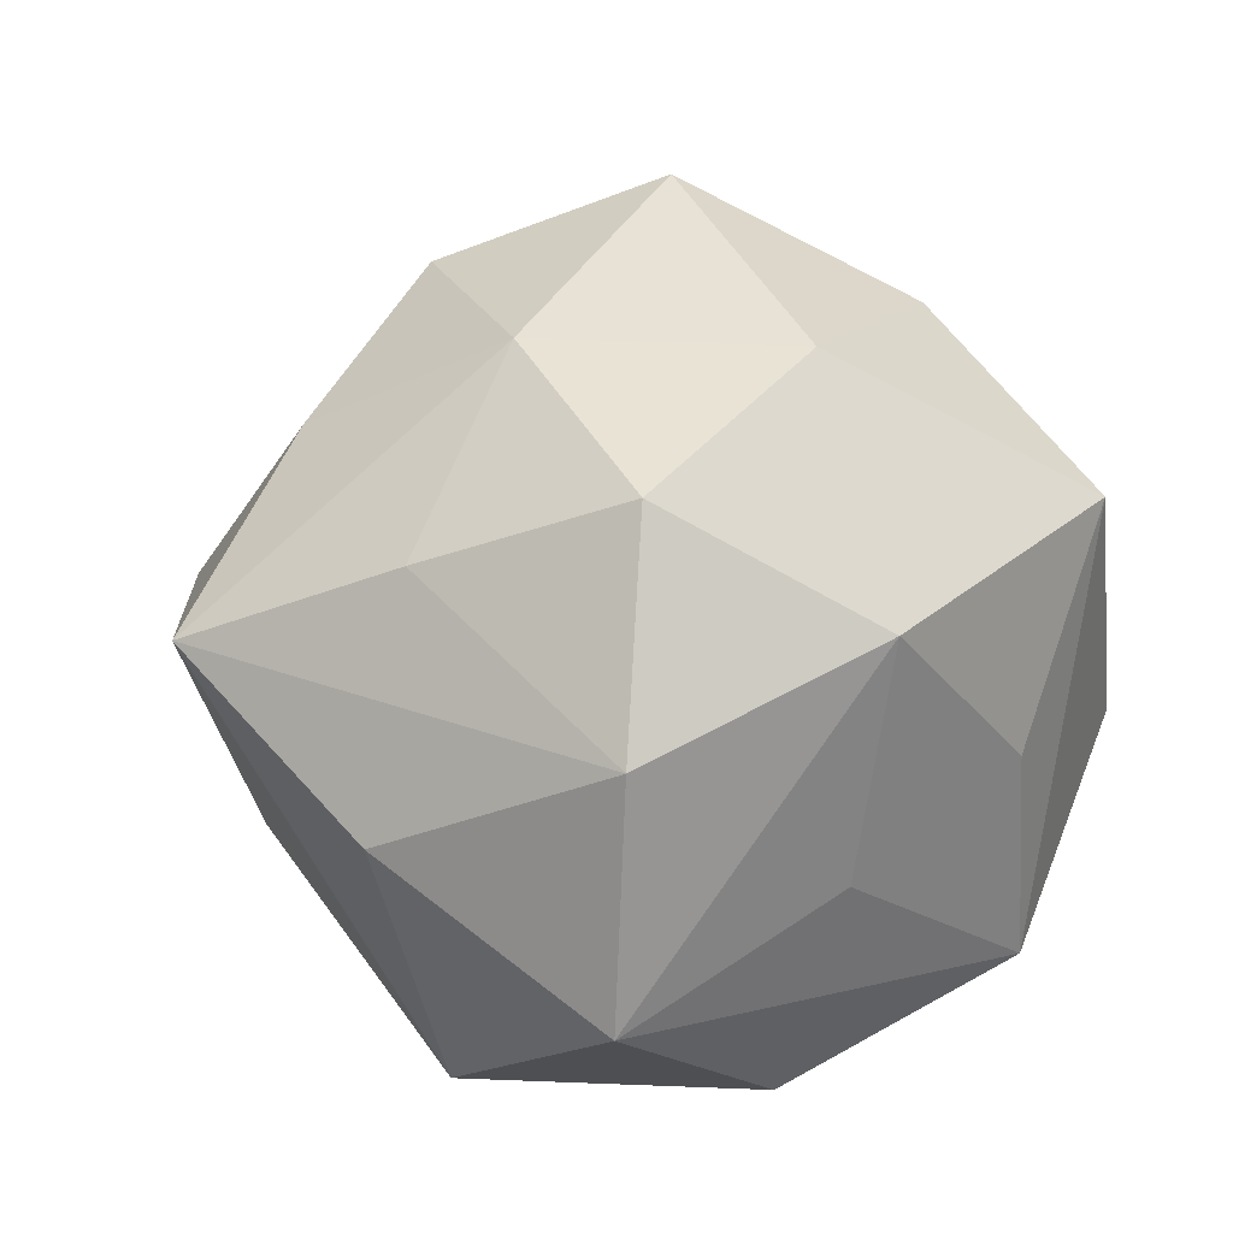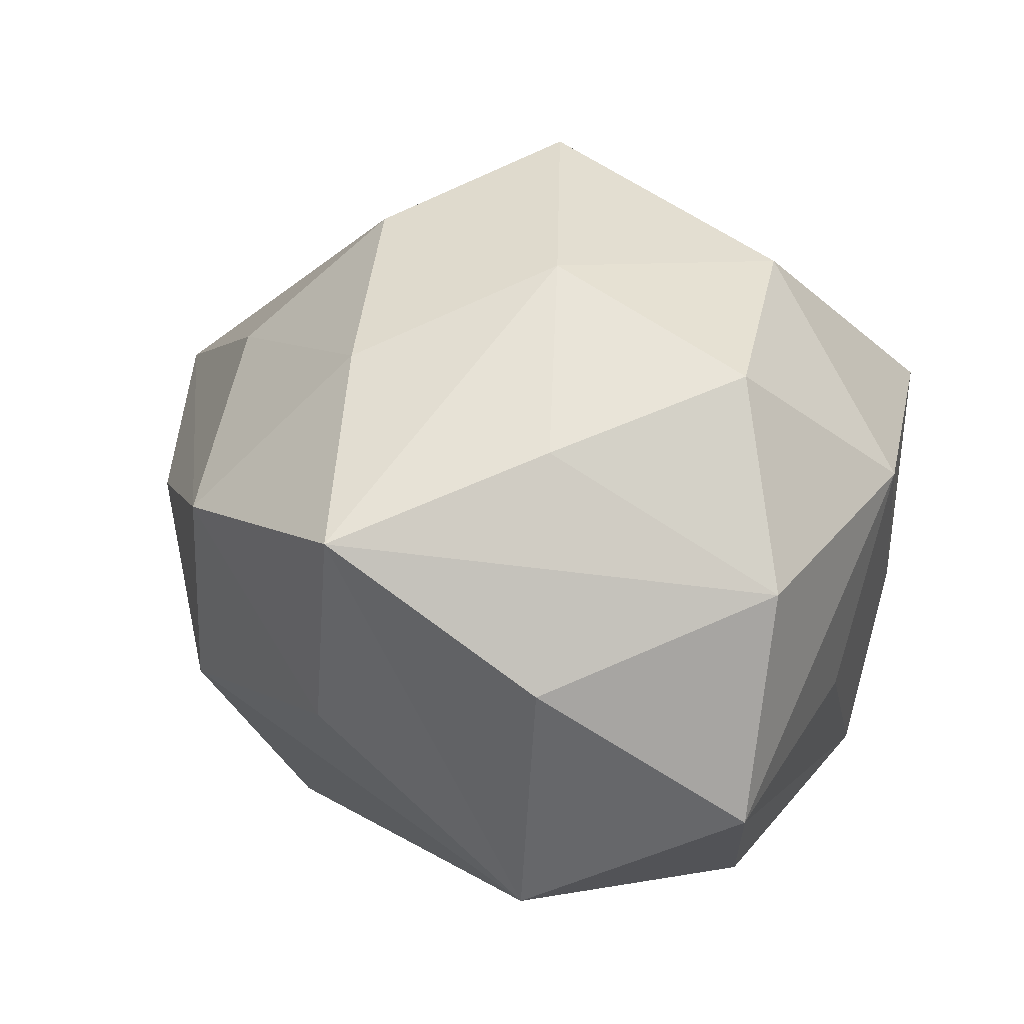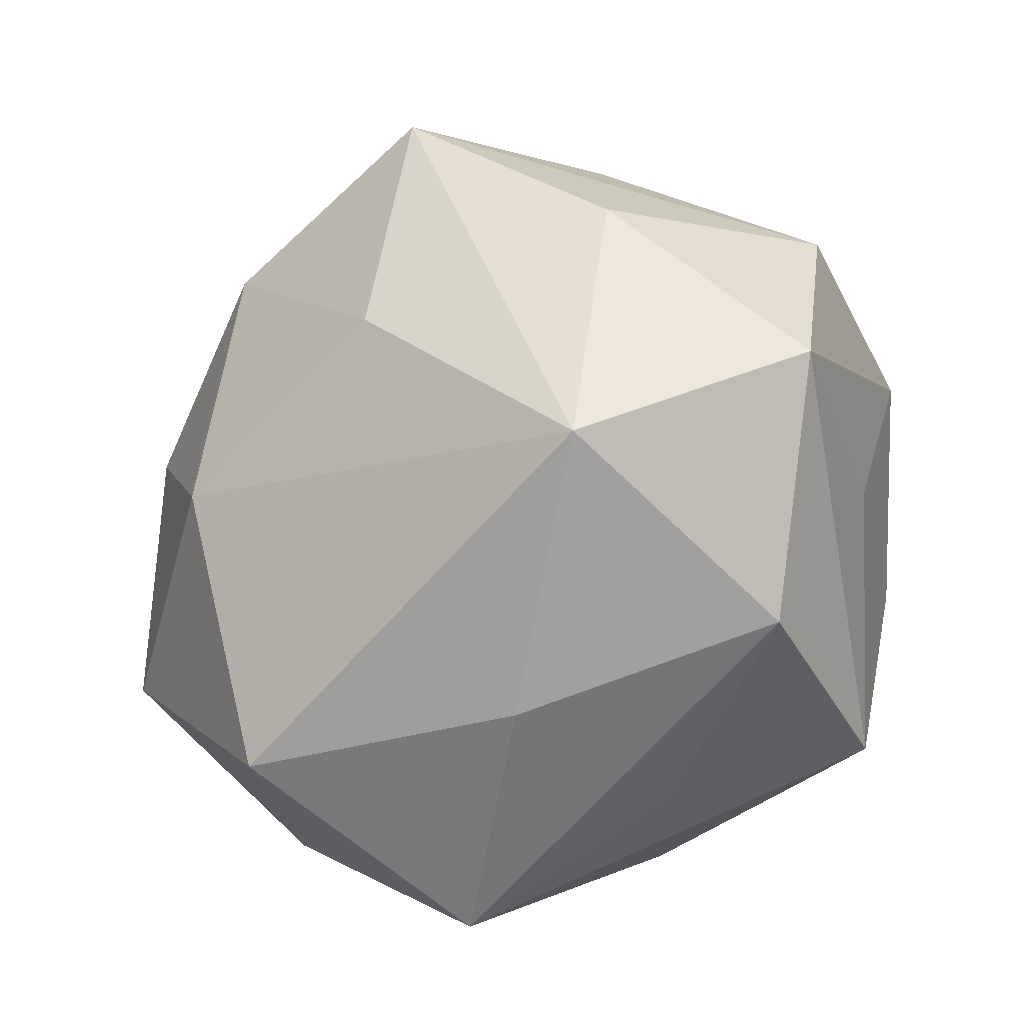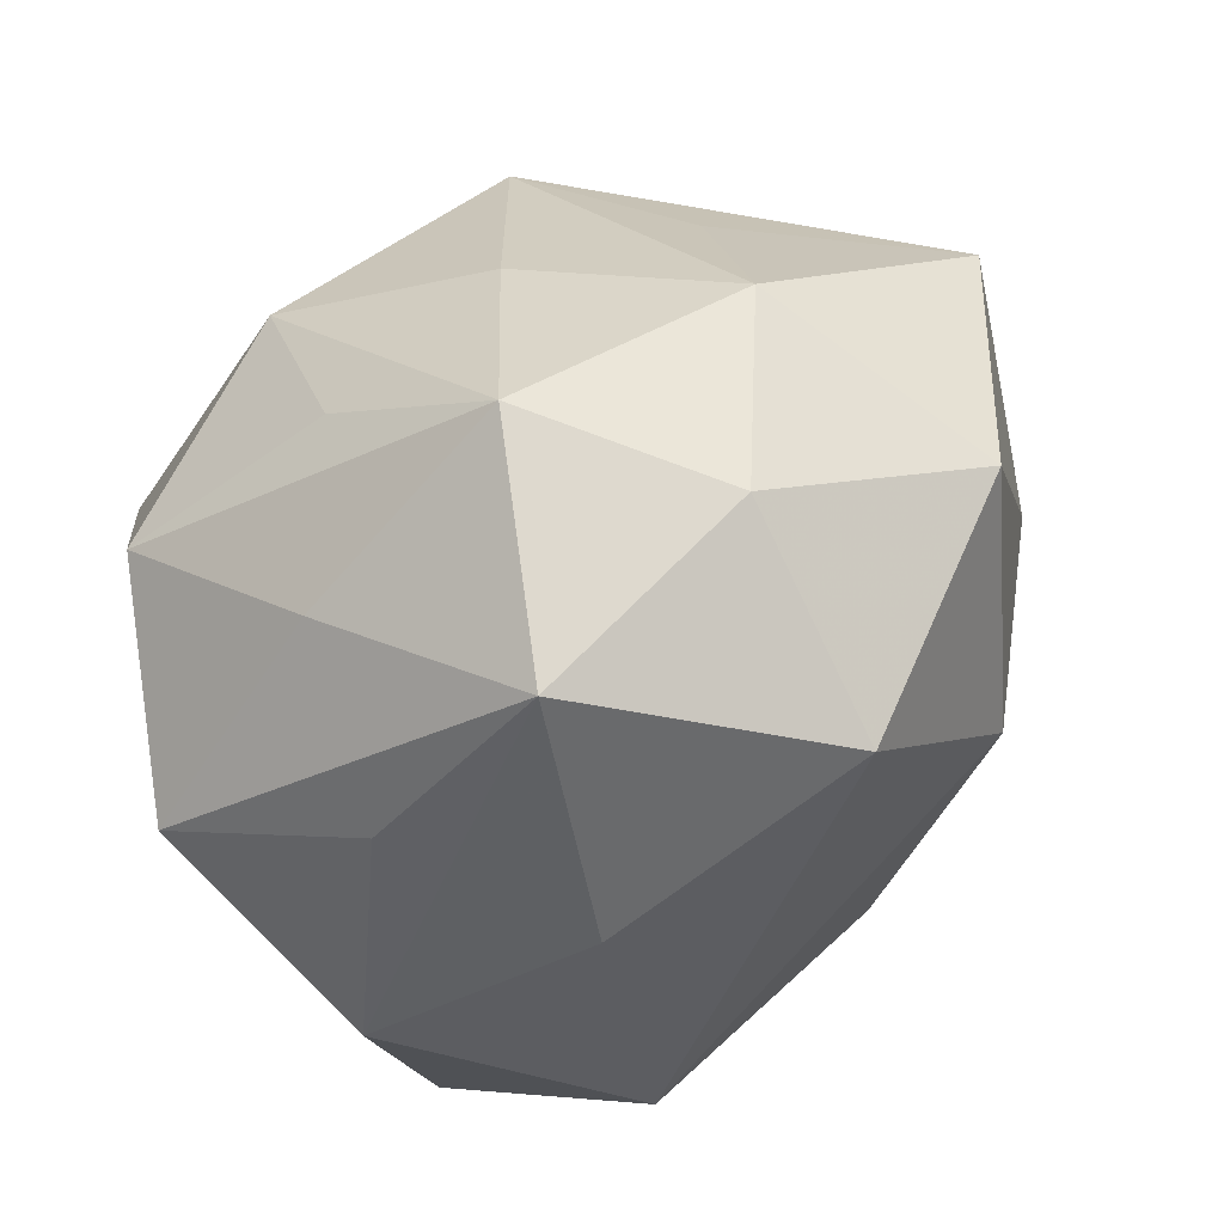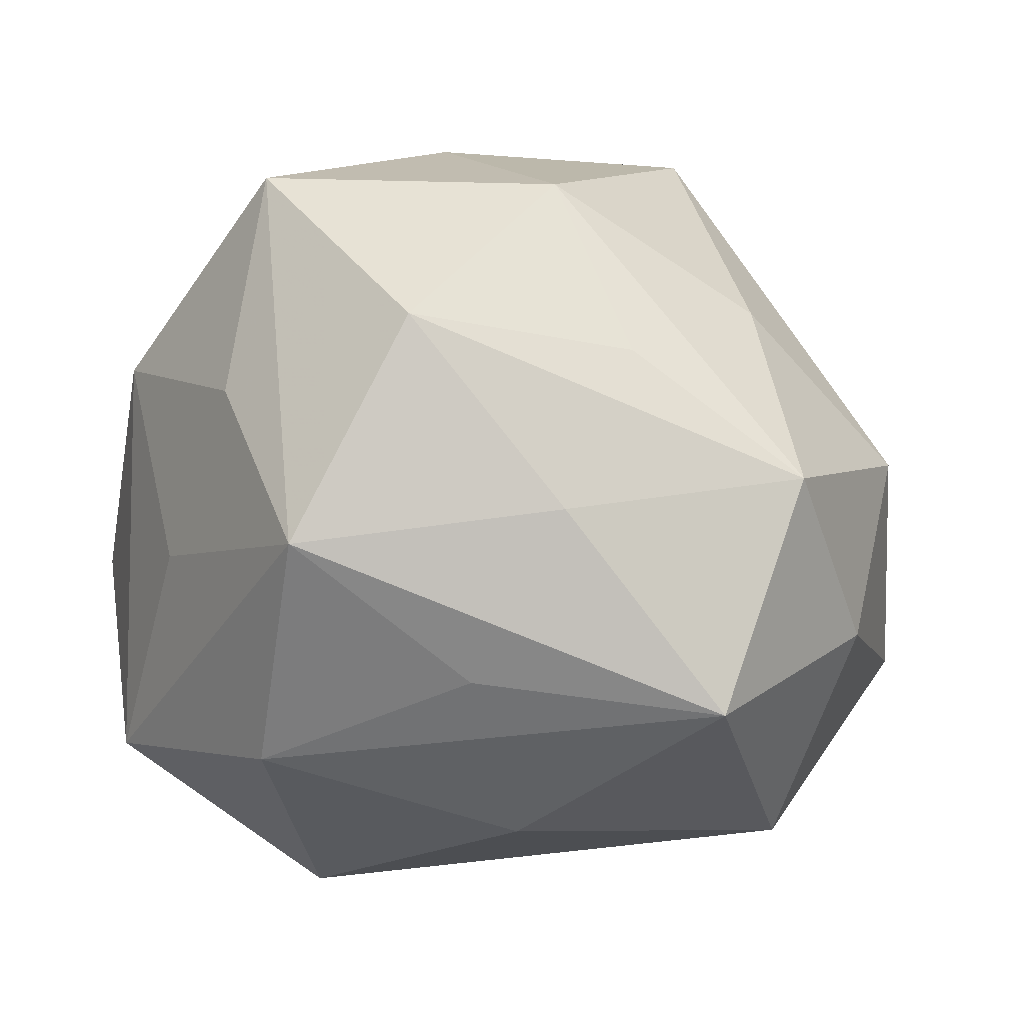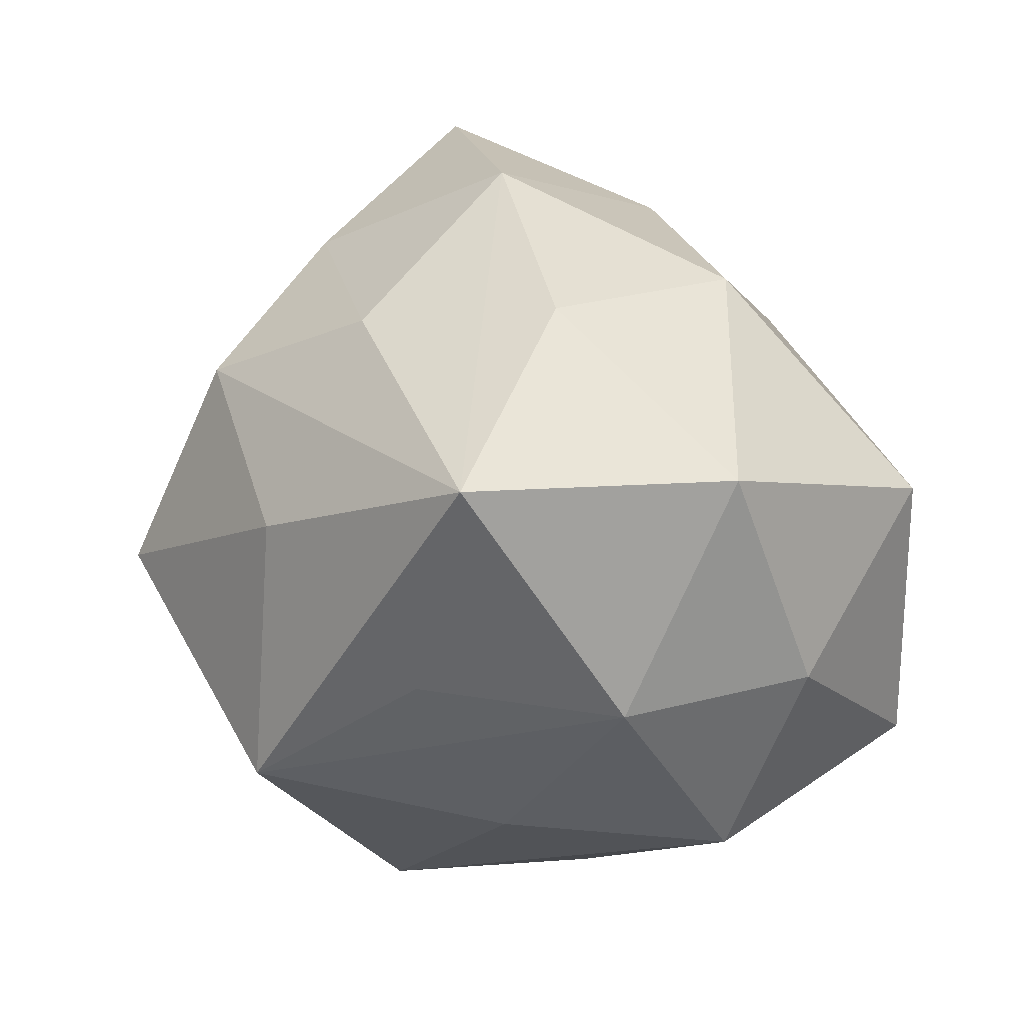
<metadata>
{"format":"obj","ext":"obj","renderer":"f3d","projection":"perspective","resolution":1024,"background":"white","views":[{"elev":13.0,"azim":74.1,"up":"+Y"},{"elev":9.2,"azim":40.6,"up":"+Y"},{"elev":-62.9,"azim":30.5,"up":"+Y"},{"elev":-45.9,"azim":-129.3,"up":"+Y"},{"elev":-35.5,"azim":173.4,"up":"+Y"},{"elev":5.8,"azim":-103.1,"up":"+Z"}]}
</metadata>
<code>
v -0.001976 -0.0379 0.0008062
v 0.01689 -0.0332 0.02237
v -0.04 0.0003897 -0.01392
v -0.01334 0.006359 0.03867
v -0.02049 0.02233 0.0237
v 0.02754 0.01723 -0.0326
v 0.0086 0.03178 -0.02317
v 0.03852 -0.02278 0.01375
v 0.01312 -0.005583 -0.04024
v 0.04035 0.009565 -0.009253
v -0.03244 0.005367 0.0251
v -0.04532 0.01759 0.00865
v -0.02655 -0.01408 -0.02987
v -0.02297 0.00828 -0.02765
v 0.004686 -0.0325 -0.01821
v 0.01136 0.006051 0.04455
v -0.04421 -0.009467 0.009054
v -0.03559 -0.01974 -0.01144
v 0.03566 0.02089 0.01065
v 0.02656 -0.008795 0.03151
v -0.01957 -0.03549 -0.01989
v 0.0348 -0.01288 -0.007552
v -0.02246 0.03237 0.003473
v -0.00282 -0.02081 -0.03142
v 0.02412 -0.03451 -0.004787
v -0.005382 0.03516 0.01823
v -0.03128 0.01905 -0.01188
v 0.03011 -0.004205 -0.02453
v 0.002472 0.02235 0.03146
v -0.02463 -0.01434 0.02779
v -0.01668 0.03281 -0.02245
v 0.0009441 -0.01385 0.03529
v 0.02657 0.03091 -0.006848
v 0.02295 -0.02457 -0.02809
v 0.02468 0.01416 0.02733
v -0.001408 0.01514 -0.03729
v -0.02954 -0.03292 0.00651
v 0.01632 0.03112 0.01611
v -0.009132 -0.00389 -0.03515
v 0.001741 0.04301 -0.001889
v 0.04208 0.0004841 0.01382
f 34 8 25
f 2 25 8
f 34 25 15
f 23 12 26
f 31 12 23
f 26 12 5
f 4 5 12
f 3 17 12
f 40 23 26
f 31 23 40
f 20 2 8
f 16 2 20
f 1 2 37
f 25 2 1
f 21 1 37
f 13 24 21
f 21 15 25
f 25 1 21
f 34 15 21
f 21 24 34
f 32 2 16
f 16 4 32
f 26 5 29
f 5 4 29
f 29 4 16
f 11 4 12
f 12 17 11
f 27 12 31
f 31 3 27
f 27 3 12
f 18 3 13
f 17 3 18
f 13 21 18
f 37 17 18
f 18 21 37
f 22 8 34
f 34 10 22
f 22 10 8
f 34 6 28
f 28 10 34
f 6 10 28
f 31 36 14
f 14 36 13
f 14 3 31
f 13 3 14
f 9 24 13
f 34 24 9
f 9 6 34
f 9 36 6
f 31 40 7
f 7 36 31
f 6 36 7
f 38 29 16
f 38 40 26
f 26 29 38
f 30 32 4
f 4 11 30
f 37 2 30
f 2 32 30
f 30 17 37
f 30 11 17
f 13 36 39
f 39 9 13
f 36 9 39
f 40 38 33
f 33 10 6
f 6 7 33
f 33 7 40
f 10 33 19
f 19 33 38
f 8 10 41
f 10 19 41
f 41 20 8
f 16 20 41
f 16 41 35
f 35 41 19
f 35 38 16
f 35 19 38

</code>
